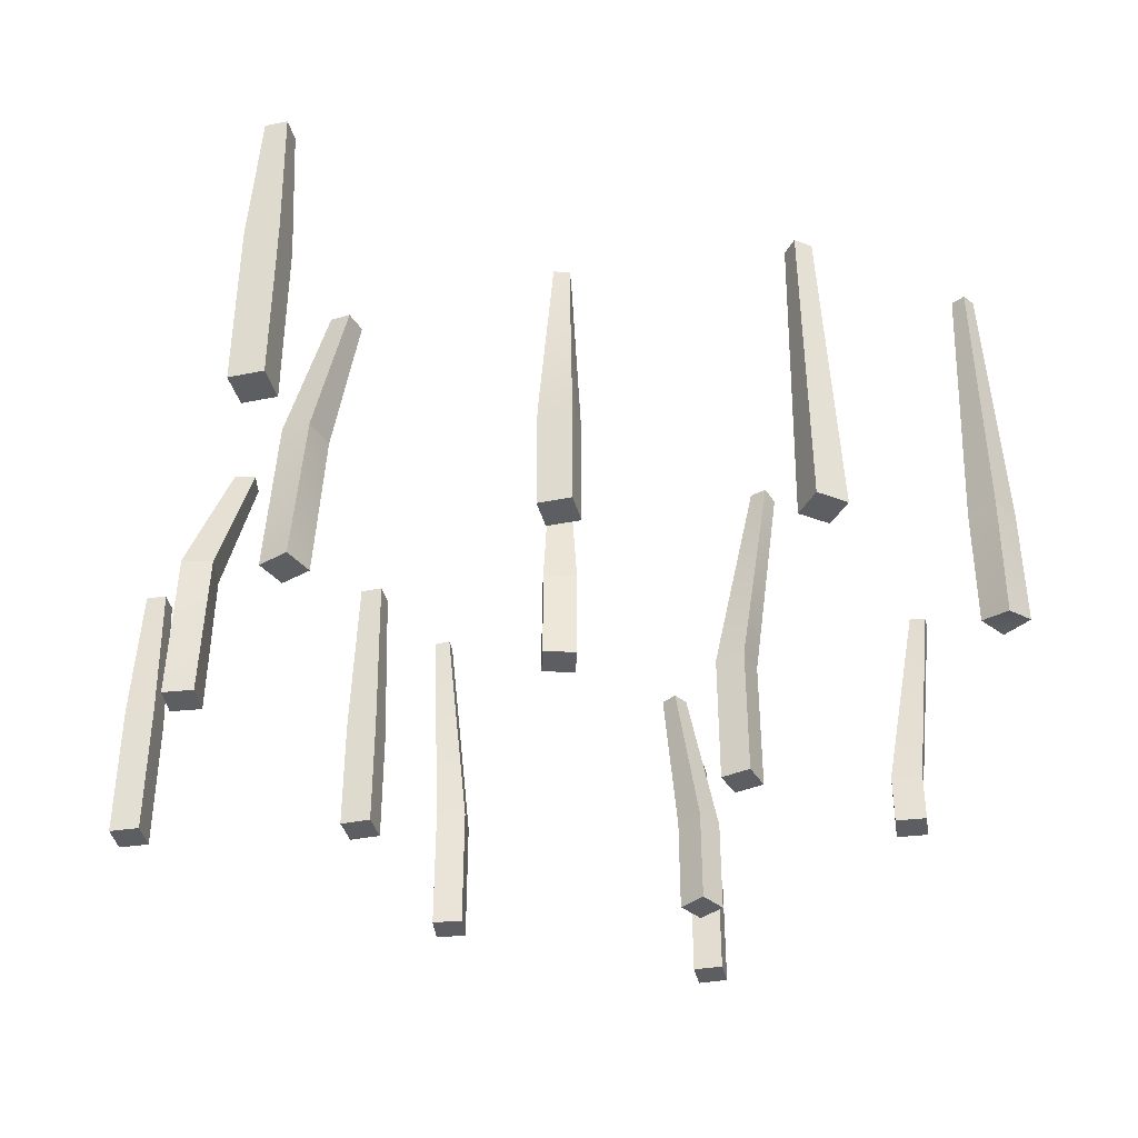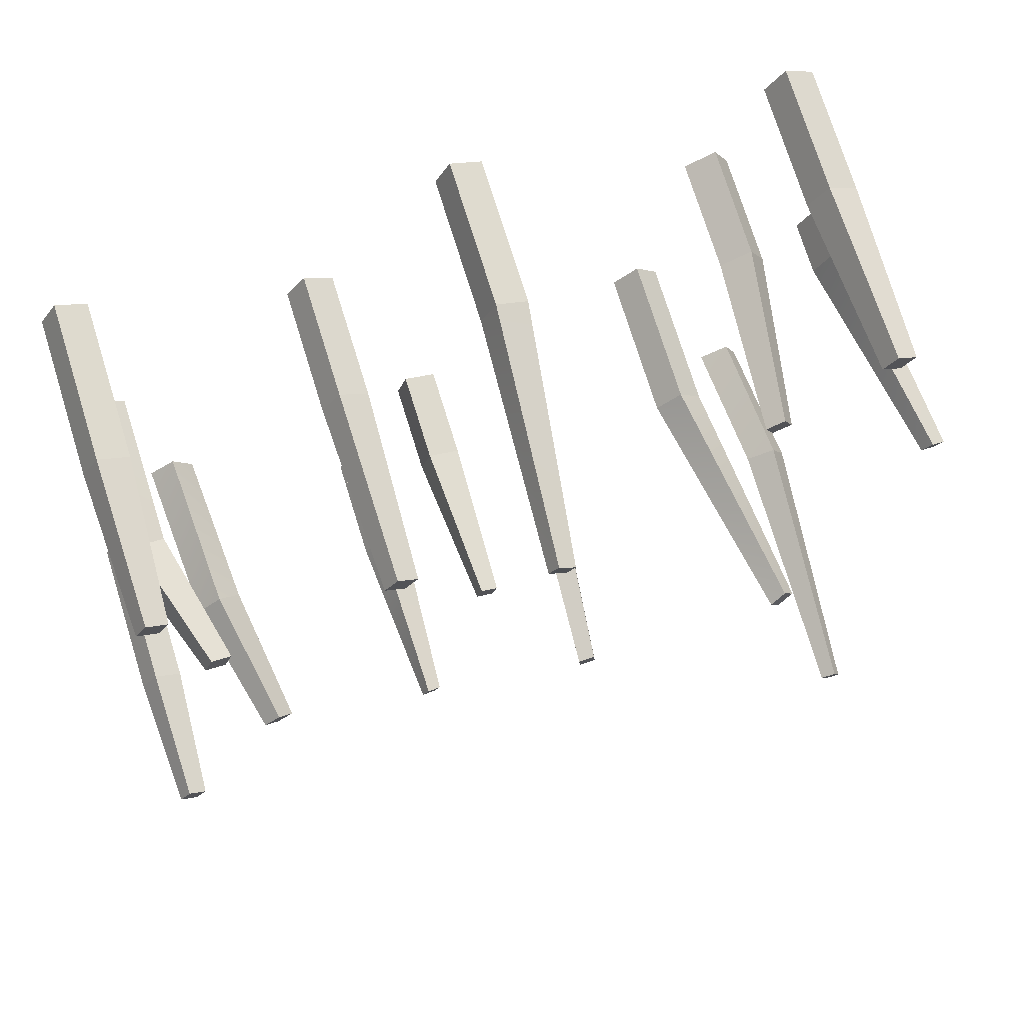
<metadata>
{"format":"obj","ext":"obj","renderer":"f3d","projection":"perspective","resolution":1024,"background":"white","views":[{"elev":-38.3,"azim":159.5,"up":"+Y"},{"elev":73.5,"azim":162.8,"up":"+Z"}]}
</metadata>
<code>
o Cube.014
v 0.6771 0.05954 -0.6317
v 0.6912 0.6165 -0.6342
v 0.7104 0.05954 -0.6793
v 0.7129 0.6165 -0.6652
v 0.7247 0.05954 -0.5984
v 0.7222 0.6165 -0.6125
v 0.758 0.05954 -0.646
v 0.7439 0.6165 -0.6435
v 0.5198 0.05954 -0.2466
v 0.4679 0.5949 -0.2688
v 0.5676 0.05954 -0.2796
v 0.4981 0.5965 -0.294
v 0.5529 0.05954 -0.1988
v 0.4925 0.6016 -0.2389
v 0.6007 0.05954 -0.2318
v 0.5228 0.6032 -0.2641
v 0.1542 0.05954 -0.5199
v 0.1725 0.5741 -0.5227
v 0.1876 0.05954 -0.5675
v 0.1847 0.5724 -0.5472
v 0.2018 0.05954 -0.4866
v 0.1969 0.5781 -0.5109
v 0.2352 0.05954 -0.5342
v 0.209 0.5765 -0.5354
v 0.6402 0.05954 0.2214
v 0.5647 0.5742 0.2091
v 0.5889 0.05954 0.1941
v 0.5298 0.5706 0.1934
v 0.6675 0.05954 0.1701
v 0.5802 0.5771 0.1739
v 0.6162 0.05954 0.1428
v 0.5452 0.5735 0.1582
v -0.1574 0.05954 -0.654
v -0.1337 0.5649 -0.7225
v -0.2153 0.05954 -0.6489
v -0.1664 0.5649 -0.7196
v -0.1625 0.05954 -0.7118
v -0.1366 0.5649 -0.7552
v -0.2204 0.05954 -0.7067
v -0.1693 0.5649 -0.7523
v 0.01962 0.05954 -0.1348
v 0.02903 0.511 -0.1201
v 0.03756 0.05954 -0.19
v 0.03864 0.511 -0.1497
v 0.07488 0.05954 -0.1168
v 0.05863 0.511 -0.1105
v 0.09282 0.05954 -0.1721
v 0.06825 0.511 -0.1401
v 0.1789 0.05954 0.4811
v 0.1906 0.6099 0.479
v 0.2122 0.05954 0.4335
v 0.2143 0.6099 0.4452
v 0.2265 0.05954 0.5144
v 0.2245 0.6099 0.5027
v 0.2598 0.05954 0.4668
v 0.2481 0.6099 0.4689
v -0.3844 0.05954 0.1139
v -0.4516 0.7234 0.07289
v -0.4228 0.05954 0.07025
v -0.4697 0.7214 0.0444
v -0.3408 0.05954 0.07553
v -0.4243 0.7321 0.05495
v -0.3791 0.05954 0.03189
v -0.4424 0.7301 0.02647
v -0.4491 0.05954 0.5254
v -0.427 0.55 0.5347
v -0.5015 0.05954 0.5504
v -0.4581 0.55 0.5496
v -0.4741 0.05954 0.473
v -0.4419 0.55 0.5035
v -0.5265 0.05954 0.498
v -0.473 0.55 0.5184
v -0.6345 0.05954 -0.5384
v -0.6129 0.7872 -0.5321
v -0.5808 0.04832 -0.5605
v -0.5882 0.7852 -0.5439
v -0.6124 0.05954 -0.4847
v -0.601 0.7884 -0.5074
v -0.5587 0.05954 -0.5068
v -0.5763 0.7864 -0.5192
v -0.7008 0.05954 0.09609
v -0.775 0.5452 0.09212
v -0.729 0.05954 0.1469
v -0.792 0.5479 0.1172
v -0.7516 0.05954 0.06786
v -0.8002 0.5412 0.07544
v -0.7798 0.05954 0.1186
v -0.8172 0.5439 0.1006
v -0.01231 0.05954 0.7508
v 0.008516 0.7308 0.7429
v -0.0375 0.05954 0.8032
v -0.007105 0.7333 0.7693
v -0.06466 0.05954 0.7256
v -0.01766 0.7341 0.7271
v -0.08985 0.05954 0.778
v -0.03328 0.7366 0.7535
v 0.6069 0.05954 0.6125
v 0.6101 0.6128 0.625
v 0.6568 0.05954 0.6423
v 0.6442 0.6128 0.6455
v 0.5771 0.05954 0.6623
v 0.5896 0.6128 0.6591
v 0.6269 0.05954 0.6922
v 0.6237 0.6128 0.6796
v -0.6175 0.05954 0.7132
v -0.6141 0.5806 0.7585
v -0.5688 0.05954 0.7449
v -0.5814 0.5806 0.7799
v -0.6492 0.05954 0.7619
v -0.6355 0.5806 0.7913
v -0.6005 0.05954 0.7936
v -0.6027 0.5806 0.8126
v 0.502 0.3471 -0.2337
v 0.5466 0.3494 -0.2709
v 0.5829 0.3593 -0.2266
v 0.5383 0.357 -0.1895
v -0.3844 0.3194 0.1139
v -0.4228 0.3194 0.07025
v -0.3791 0.3194 0.03189
v -0.3408 0.3194 0.07553
v -0.7008 0.1548 0.09609
v -0.729 0.1548 0.1469
v -0.7798 0.1548 0.1186
v -0.7516 0.1548 0.06786
v -0.4491 0.2497 0.5254
v -0.5015 0.2497 0.5504
v -0.5265 0.2497 0.498
v -0.4741 0.2497 0.473
v -0.6175 0.2726 0.7132
v -0.5688 0.2726 0.7449
v -0.6005 0.2726 0.7936
v -0.6492 0.2726 0.7619
v -0.01231 0.309 0.7508
v -0.0375 0.309 0.8032
v -0.08985 0.309 0.778
v -0.06466 0.309 0.7256
v 0.1789 0.2771 0.4811
v 0.2122 0.2771 0.4335
v 0.2598 0.2771 0.4668
v 0.2265 0.2771 0.5144
v 0.641 0.3313 0.2032
v 0.5882 0.3259 0.1796
v 0.6116 0.3303 0.1265
v 0.6643 0.3357 0.1502
v 0.6069 0.3313 0.6125
v 0.6568 0.3313 0.6423
v 0.6269 0.3313 0.6922
v 0.5771 0.3313 0.6623
v -0.6528 0.3104 -0.5094
v -0.6005 0.3063 -0.5344
v -0.5753 0.3088 -0.4821
v -0.6276 0.313 -0.4571
v 0.01962 0.2232 -0.1348
v 0.03756 0.2232 -0.19
v 0.09282 0.2232 -0.1721
v 0.07488 0.2232 -0.1168
v 0.1542 0.2512 -0.5199
v 0.1876 0.2512 -0.5675
v 0.2352 0.2512 -0.5342
v 0.2018 0.2512 -0.4866
v 0.6771 0.3624 -0.6317
v 0.7104 0.3624 -0.6793
v 0.758 0.3624 -0.646
v 0.7247 0.3624 -0.5984
v 0.7104 0.05954 -0.6793
v 0.7104 0.05954 -0.6793
v 0.6771 0.05954 -0.6317
v 0.6771 0.05954 -0.6317
v 0.6771 0.3624 -0.6317
v 0.6771 0.3624 -0.6317
v 0.6771 0.3624 -0.6317
v 0.6912 0.6165 -0.6342
v 0.6912 0.6165 -0.6342
v 0.7129 0.6165 -0.6652
v 0.7129 0.6165 -0.6652
v 0.7104 0.3624 -0.6793
v 0.7104 0.3624 -0.6793
v 0.7104 0.3624 -0.6793
v 0.758 0.05954 -0.646
v 0.758 0.05954 -0.646
v 0.7439 0.6165 -0.6435
v 0.7439 0.6165 -0.6435
v 0.758 0.3624 -0.646
v 0.758 0.3624 -0.646
v 0.758 0.3624 -0.646
v 0.7247 0.05954 -0.5984
v 0.7247 0.05954 -0.5984
v 0.7222 0.6165 -0.6125
v 0.7222 0.6165 -0.6125
v 0.7247 0.3624 -0.5984
v 0.7247 0.3624 -0.5984
v 0.7247 0.3624 -0.5984
v 0.5676 0.05954 -0.2796
v 0.5676 0.05954 -0.2796
v 0.5198 0.05954 -0.2466
v 0.5198 0.05954 -0.2466
v 0.502 0.3471 -0.2337
v 0.502 0.3471 -0.2337
v 0.502 0.3471 -0.2337
v 0.4679 0.5949 -0.2688
v 0.4679 0.5949 -0.2688
v 0.4981 0.5965 -0.294
v 0.4981 0.5965 -0.294
v 0.5466 0.3494 -0.2709
v 0.5466 0.3494 -0.2709
v 0.5466 0.3494 -0.2709
v 0.6007 0.05954 -0.2318
v 0.6007 0.05954 -0.2318
v 0.5228 0.6032 -0.2641
v 0.5228 0.6032 -0.2641
v 0.5829 0.3593 -0.2266
v 0.5829 0.3593 -0.2266
v 0.5829 0.3593 -0.2266
v 0.5529 0.05954 -0.1988
v 0.5529 0.05954 -0.1988
v 0.4925 0.6016 -0.2389
v 0.4925 0.6016 -0.2389
v 0.5383 0.357 -0.1895
v 0.5383 0.357 -0.1895
v 0.5383 0.357 -0.1895
v 0.1876 0.05954 -0.5675
v 0.1876 0.05954 -0.5675
v 0.1542 0.05954 -0.5199
v 0.1542 0.05954 -0.5199
v 0.1542 0.2512 -0.5199
v 0.1542 0.2512 -0.5199
v 0.1542 0.2512 -0.5199
v 0.1725 0.5741 -0.5227
v 0.1725 0.5741 -0.5227
v 0.1847 0.5724 -0.5472
v 0.1847 0.5724 -0.5472
v 0.1876 0.2512 -0.5675
v 0.1876 0.2512 -0.5675
v 0.1876 0.2512 -0.5675
v 0.2352 0.05954 -0.5342
v 0.2352 0.05954 -0.5342
v 0.209 0.5765 -0.5354
v 0.209 0.5765 -0.5354
v 0.2352 0.2512 -0.5342
v 0.2352 0.2512 -0.5342
v 0.2352 0.2512 -0.5342
v 0.2018 0.05954 -0.4866
v 0.2018 0.05954 -0.4866
v 0.1969 0.5781 -0.5109
v 0.1969 0.5781 -0.5109
v 0.2018 0.2512 -0.4866
v 0.2018 0.2512 -0.4866
v 0.2018 0.2512 -0.4866
v 0.5889 0.05954 0.1941
v 0.5889 0.05954 0.1941
v 0.6402 0.05954 0.2214
v 0.6402 0.05954 0.2214
v 0.641 0.3313 0.2032
v 0.641 0.3313 0.2032
v 0.641 0.3313 0.2032
v 0.5647 0.5742 0.2091
v 0.5647 0.5742 0.2091
v 0.5298 0.5706 0.1934
v 0.5298 0.5706 0.1934
v 0.5882 0.3259 0.1796
v 0.5882 0.3259 0.1796
v 0.5882 0.3259 0.1796
v 0.6162 0.05954 0.1428
v 0.6162 0.05954 0.1428
v 0.5452 0.5735 0.1582
v 0.5452 0.5735 0.1582
v 0.6116 0.3303 0.1265
v 0.6116 0.3303 0.1265
v 0.6116 0.3303 0.1265
v 0.6675 0.05954 0.1701
v 0.6675 0.05954 0.1701
v 0.5802 0.5771 0.1739
v 0.5802 0.5771 0.1739
v 0.6643 0.3357 0.1502
v 0.6643 0.3357 0.1502
v 0.6643 0.3357 0.1502
v -0.2153 0.05954 -0.6489
v -0.2153 0.05954 -0.6489
v -0.1574 0.05954 -0.654
v -0.1574 0.05954 -0.654
v -0.1337 0.5649 -0.7225
v -0.1337 0.5649 -0.7225
v -0.1664 0.5649 -0.7196
v -0.1664 0.5649 -0.7196
v -0.2204 0.05954 -0.7067
v -0.2204 0.05954 -0.7067
v -0.1693 0.5649 -0.7523
v -0.1693 0.5649 -0.7523
v -0.1625 0.05954 -0.7118
v -0.1625 0.05954 -0.7118
v -0.1366 0.5649 -0.7552
v -0.1366 0.5649 -0.7552
v 0.03756 0.05954 -0.19
v 0.03756 0.05954 -0.19
v 0.01962 0.05954 -0.1348
v 0.01962 0.05954 -0.1348
v 0.01962 0.2232 -0.1348
v 0.01962 0.2232 -0.1348
v 0.01962 0.2232 -0.1348
v 0.02903 0.511 -0.1201
v 0.02903 0.511 -0.1201
v 0.03864 0.511 -0.1497
v 0.03864 0.511 -0.1497
v 0.03756 0.2232 -0.19
v 0.03756 0.2232 -0.19
v 0.03756 0.2232 -0.19
v 0.09282 0.05954 -0.1721
v 0.09282 0.05954 -0.1721
v 0.06825 0.511 -0.1401
v 0.06825 0.511 -0.1401
v 0.09282 0.2232 -0.1721
v 0.09282 0.2232 -0.1721
v 0.09282 0.2232 -0.1721
v 0.07488 0.05954 -0.1168
v 0.07488 0.05954 -0.1168
v 0.05863 0.511 -0.1105
v 0.05863 0.511 -0.1105
v 0.07488 0.2232 -0.1168
v 0.07488 0.2232 -0.1168
v 0.07488 0.2232 -0.1168
v 0.2122 0.05954 0.4335
v 0.2122 0.05954 0.4335
v 0.1789 0.05954 0.4811
v 0.1789 0.05954 0.4811
v 0.1789 0.2771 0.4811
v 0.1789 0.2771 0.4811
v 0.1789 0.2771 0.4811
v 0.1906 0.6099 0.479
v 0.1906 0.6099 0.479
v 0.2143 0.6099 0.4452
v 0.2143 0.6099 0.4452
v 0.2122 0.2771 0.4335
v 0.2122 0.2771 0.4335
v 0.2122 0.2771 0.4335
v 0.2598 0.05954 0.4668
v 0.2598 0.05954 0.4668
v 0.2481 0.6099 0.4689
v 0.2481 0.6099 0.4689
v 0.2598 0.2771 0.4668
v 0.2598 0.2771 0.4668
v 0.2598 0.2771 0.4668
v 0.2265 0.05954 0.5144
v 0.2265 0.05954 0.5144
v 0.2245 0.6099 0.5027
v 0.2245 0.6099 0.5027
v 0.2265 0.2771 0.5144
v 0.2265 0.2771 0.5144
v 0.2265 0.2771 0.5144
v -0.4228 0.05954 0.07025
v -0.4228 0.05954 0.07025
v -0.3844 0.05954 0.1139
v -0.3844 0.05954 0.1139
v -0.3844 0.3194 0.1139
v -0.3844 0.3194 0.1139
v -0.3844 0.3194 0.1139
v -0.4516 0.7234 0.07289
v -0.4516 0.7234 0.07289
v -0.4697 0.7214 0.0444
v -0.4697 0.7214 0.0444
v -0.4228 0.3194 0.07025
v -0.4228 0.3194 0.07025
v -0.4228 0.3194 0.07025
v -0.3791 0.05954 0.03189
v -0.3791 0.05954 0.03189
v -0.4424 0.7301 0.02647
v -0.4424 0.7301 0.02647
v -0.3791 0.3194 0.03189
v -0.3791 0.3194 0.03189
v -0.3791 0.3194 0.03189
v -0.3408 0.05954 0.07553
v -0.3408 0.05954 0.07553
v -0.4243 0.7321 0.05495
v -0.4243 0.7321 0.05495
v -0.3408 0.3194 0.07553
v -0.3408 0.3194 0.07553
v -0.3408 0.3194 0.07553
v -0.5015 0.05954 0.5504
v -0.5015 0.05954 0.5504
v -0.4491 0.05954 0.5254
v -0.4491 0.05954 0.5254
v -0.4491 0.2497 0.5254
v -0.4491 0.2497 0.5254
v -0.4491 0.2497 0.5254
v -0.427 0.55 0.5347
v -0.427 0.55 0.5347
v -0.4581 0.55 0.5496
v -0.4581 0.55 0.5496
v -0.5015 0.2497 0.5504
v -0.5015 0.2497 0.5504
v -0.5015 0.2497 0.5504
v -0.5265 0.05954 0.498
v -0.5265 0.05954 0.498
v -0.473 0.55 0.5184
v -0.473 0.55 0.5184
v -0.5265 0.2497 0.498
v -0.5265 0.2497 0.498
v -0.5265 0.2497 0.498
v -0.4741 0.05954 0.473
v -0.4741 0.05954 0.473
v -0.4419 0.55 0.5035
v -0.4419 0.55 0.5035
v -0.4741 0.2497 0.473
v -0.4741 0.2497 0.473
v -0.4741 0.2497 0.473
v -0.5808 0.04832 -0.5605
v -0.5808 0.04832 -0.5605
v -0.6345 0.05954 -0.5384
v -0.6345 0.05954 -0.5384
v -0.6528 0.3104 -0.5094
v -0.6528 0.3104 -0.5094
v -0.6528 0.3104 -0.5094
v -0.6129 0.7872 -0.5321
v -0.6129 0.7872 -0.5321
v -0.5882 0.7852 -0.5439
v -0.5882 0.7852 -0.5439
v -0.6005 0.3063 -0.5344
v -0.6005 0.3063 -0.5344
v -0.6005 0.3063 -0.5344
v -0.5587 0.05954 -0.5068
v -0.5587 0.05954 -0.5068
v -0.5763 0.7864 -0.5192
v -0.5763 0.7864 -0.5192
v -0.5753 0.3088 -0.4821
v -0.5753 0.3088 -0.4821
v -0.5753 0.3088 -0.4821
v -0.6124 0.05954 -0.4847
v -0.6124 0.05954 -0.4847
v -0.601 0.7884 -0.5074
v -0.601 0.7884 -0.5074
v -0.6276 0.313 -0.4571
v -0.6276 0.313 -0.4571
v -0.6276 0.313 -0.4571
v -0.729 0.05954 0.1469
v -0.729 0.05954 0.1469
v -0.7008 0.05954 0.09609
v -0.7008 0.05954 0.09609
v -0.7008 0.1548 0.09609
v -0.7008 0.1548 0.09609
v -0.7008 0.1548 0.09609
v -0.775 0.5452 0.09212
v -0.775 0.5452 0.09212
v -0.792 0.5479 0.1172
v -0.792 0.5479 0.1172
v -0.729 0.1548 0.1469
v -0.729 0.1548 0.1469
v -0.729 0.1548 0.1469
v -0.7798 0.05954 0.1186
v -0.7798 0.05954 0.1186
v -0.8172 0.5439 0.1006
v -0.8172 0.5439 0.1006
v -0.7798 0.1548 0.1186
v -0.7798 0.1548 0.1186
v -0.7798 0.1548 0.1186
v -0.7516 0.05954 0.06786
v -0.7516 0.05954 0.06786
v -0.8002 0.5412 0.07544
v -0.8002 0.5412 0.07544
v -0.7516 0.1548 0.06786
v -0.7516 0.1548 0.06786
v -0.7516 0.1548 0.06786
v -0.0375 0.05954 0.8032
v -0.0375 0.05954 0.8032
v -0.01231 0.05954 0.7508
v -0.01231 0.05954 0.7508
v -0.01231 0.309 0.7508
v -0.01231 0.309 0.7508
v -0.01231 0.309 0.7508
v 0.008516 0.7308 0.7429
v 0.008516 0.7308 0.7429
v -0.007105 0.7333 0.7693
v -0.007105 0.7333 0.7693
v -0.0375 0.309 0.8032
v -0.0375 0.309 0.8032
v -0.0375 0.309 0.8032
v -0.08985 0.05954 0.778
v -0.08985 0.05954 0.778
v -0.03328 0.7366 0.7535
v -0.03328 0.7366 0.7535
v -0.08985 0.309 0.778
v -0.08985 0.309 0.778
v -0.08985 0.309 0.778
v -0.06466 0.05954 0.7256
v -0.06466 0.05954 0.7256
v -0.01766 0.7341 0.7271
v -0.01766 0.7341 0.7271
v -0.06466 0.309 0.7256
v -0.06466 0.309 0.7256
v -0.06466 0.309 0.7256
v 0.6568 0.05954 0.6423
v 0.6568 0.05954 0.6423
v 0.6069 0.05954 0.6125
v 0.6069 0.05954 0.6125
v 0.6069 0.3313 0.6125
v 0.6069 0.3313 0.6125
v 0.6069 0.3313 0.6125
v 0.6101 0.6128 0.625
v 0.6101 0.6128 0.625
v 0.6442 0.6128 0.6455
v 0.6442 0.6128 0.6455
v 0.6568 0.3313 0.6423
v 0.6568 0.3313 0.6423
v 0.6568 0.3313 0.6423
v 0.6269 0.05954 0.6922
v 0.6269 0.05954 0.6922
v 0.6237 0.6128 0.6796
v 0.6237 0.6128 0.6796
v 0.6269 0.3313 0.6922
v 0.6269 0.3313 0.6922
v 0.6269 0.3313 0.6922
v 0.5771 0.05954 0.6623
v 0.5771 0.05954 0.6623
v 0.5896 0.6128 0.6591
v 0.5896 0.6128 0.6591
v 0.5771 0.3313 0.6623
v 0.5771 0.3313 0.6623
v 0.5771 0.3313 0.6623
v -0.5688 0.05954 0.7449
v -0.5688 0.05954 0.7449
v -0.6175 0.05954 0.7132
v -0.6175 0.05954 0.7132
v -0.6175 0.2726 0.7132
v -0.6175 0.2726 0.7132
v -0.6175 0.2726 0.7132
v -0.6141 0.5806 0.7585
v -0.6141 0.5806 0.7585
v -0.5814 0.5806 0.7799
v -0.5814 0.5806 0.7799
v -0.5688 0.2726 0.7449
v -0.5688 0.2726 0.7449
v -0.5688 0.2726 0.7449
v -0.6005 0.05954 0.7936
v -0.6005 0.05954 0.7936
v -0.6027 0.5806 0.8126
v -0.6027 0.5806 0.8126
v -0.6005 0.2726 0.7936
v -0.6005 0.2726 0.7936
v -0.6005 0.2726 0.7936
v -0.6492 0.05954 0.7619
v -0.6492 0.05954 0.7619
v -0.6355 0.5806 0.7913
v -0.6355 0.5806 0.7913
v -0.6492 0.2726 0.7619
v -0.6492 0.2726 0.7619
v -0.6492 0.2726 0.7619
f 172 177 169
f 178 181 184
f 182 191 185
f 189 171 192
f 179 167 165
f 6 4 2
f 197 202 205
f 206 209 212
f 210 219 213
f 217 199 220
f 193 214 195
f 10 16 12
f 225 230 233
f 231 240 234
f 238 247 241
f 248 229 227
f 221 242 223
f 18 24 20
f 256 261 253
f 262 265 268
f 269 272 275
f 273 255 276
f 249 270 251
f 279 283 277
f 284 285 278
f 288 289 286
f 290 282 280
f 39 33 35
f 38 36 34
f 297 302 305
f 303 312 306
f 310 319 313
f 317 299 320
f 293 314 295
f 46 44 42
f 328 333 325
f 334 337 340
f 338 347 341
f 345 327 348
f 335 323 321
f 54 52 50
f 356 361 353
f 359 368 362
f 369 372 375
f 376 357 355
f 363 351 349
f 62 60 58
f 381 386 389
f 390 393 396
f 394 403 397
f 401 383 404
f 377 398 379
f 66 72 68
f 409 414 417
f 415 424 418
f 422 431 425
f 432 413 411
f 419 407 405
f 74 80 76
f 440 445 437
f 443 452 446
f 453 456 459
f 460 441 439
f 447 435 433
f 82 88 84
f 465 470 473
f 474 477 480
f 478 487 481
f 485 467 488
f 461 482 463
f 94 92 90
f 496 501 493
f 499 508 502
f 506 515 509
f 513 495 516
f 503 491 489
f 102 100 98
f 524 529 521
f 527 536 530
f 537 540 543
f 544 525 523
f 531 519 517
f 106 112 108
f 215 198 196
f 211 13 208
f 204 15 194
f 9 114 11
f 374 352 371
f 367 61 364
f 360 63 350
f 117 59 57
f 458 436 455
f 451 85 448
f 444 87 434
f 121 83 81
f 402 380 399
f 395 69 392
f 388 71 378
f 125 67 65
f 542 520 539
f 535 109 532
f 528 111 518
f 129 107 105
f 486 464 483
f 479 93 476
f 472 95 462
f 133 91 89
f 343 326 324
f 339 53 336
f 332 55 322
f 137 51 49
f 271 254 252
f 267 29 264
f 260 31 250
f 25 142 27
f 514 492 511
f 507 101 504
f 500 103 490
f 145 99 97
f 427 410 408
f 423 77 420
f 416 79 406
f 73 150 75
f 318 296 315
f 311 45 308
f 304 47 294
f 153 43 41
f 246 224 243
f 239 21 236
f 232 23 222
f 157 19 17
f 190 168 187
f 183 5 180
f 176 7 166
f 161 3 1
f 30 28 26
f 172 174 177
f 178 175 181
f 182 188 191
f 189 173 171
f 179 186 167
f 6 8 4
f 197 200 202
f 206 203 209
f 210 216 219
f 217 201 199
f 193 207 214
f 10 14 16
f 225 228 230
f 231 237 240
f 238 244 247
f 248 245 229
f 221 235 242
f 18 22 24
f 256 258 261
f 262 259 265
f 269 266 272
f 273 257 255
f 249 263 270
f 279 281 283
f 284 287 285
f 288 291 289
f 290 292 282
f 39 37 33
f 38 40 36
f 297 300 302
f 303 309 312
f 310 316 319
f 317 301 299
f 293 307 314
f 46 48 44
f 328 330 333
f 334 331 337
f 338 344 347
f 345 329 327
f 335 342 323
f 54 56 52
f 356 358 361
f 359 365 368
f 369 366 372
f 376 373 357
f 363 370 351
f 62 64 60
f 381 384 386
f 390 387 393
f 394 400 403
f 401 385 383
f 377 391 398
f 66 70 72
f 409 412 414
f 415 421 424
f 422 428 431
f 432 429 413
f 419 426 407
f 74 78 80
f 440 442 445
f 443 449 452
f 453 450 456
f 460 457 441
f 447 454 435
f 82 86 88
f 465 468 470
f 474 471 477
f 478 484 487
f 485 469 467
f 461 475 482
f 94 96 92
f 496 498 501
f 499 505 508
f 506 512 515
f 513 497 495
f 503 510 491
f 102 104 100
f 524 526 529
f 527 533 536
f 537 534 540
f 544 541 525
f 531 538 519
f 106 110 112
f 215 218 198
f 211 116 13
f 204 115 15
f 9 113 114
f 374 354 352
f 367 120 61
f 360 119 63
f 117 118 59
f 458 438 436
f 451 124 85
f 444 123 87
f 121 122 83
f 402 382 380
f 395 128 69
f 388 127 71
f 125 126 67
f 542 522 520
f 535 132 109
f 528 131 111
f 129 130 107
f 486 466 464
f 479 136 93
f 472 135 95
f 133 134 91
f 343 346 326
f 339 140 53
f 332 139 55
f 137 138 51
f 271 274 254
f 267 144 29
f 260 143 31
f 25 141 142
f 514 494 492
f 507 148 101
f 500 147 103
f 145 146 99
f 427 430 410
f 423 152 77
f 416 151 79
f 73 149 150
f 318 298 296
f 311 156 45
f 304 155 47
f 153 154 43
f 246 226 224
f 239 160 21
f 232 159 23
f 157 158 19
f 190 170 168
f 183 164 5
f 176 163 7
f 161 162 3
f 30 32 28

</code>
